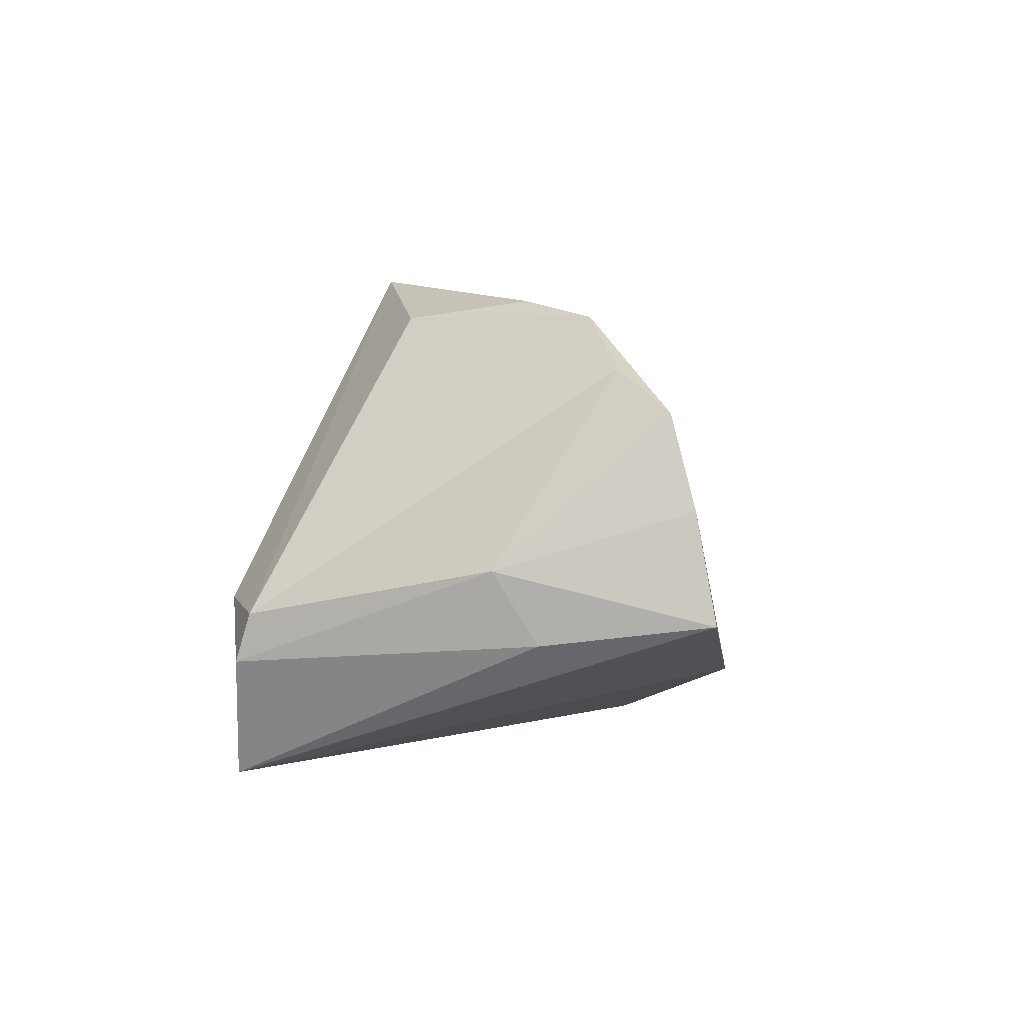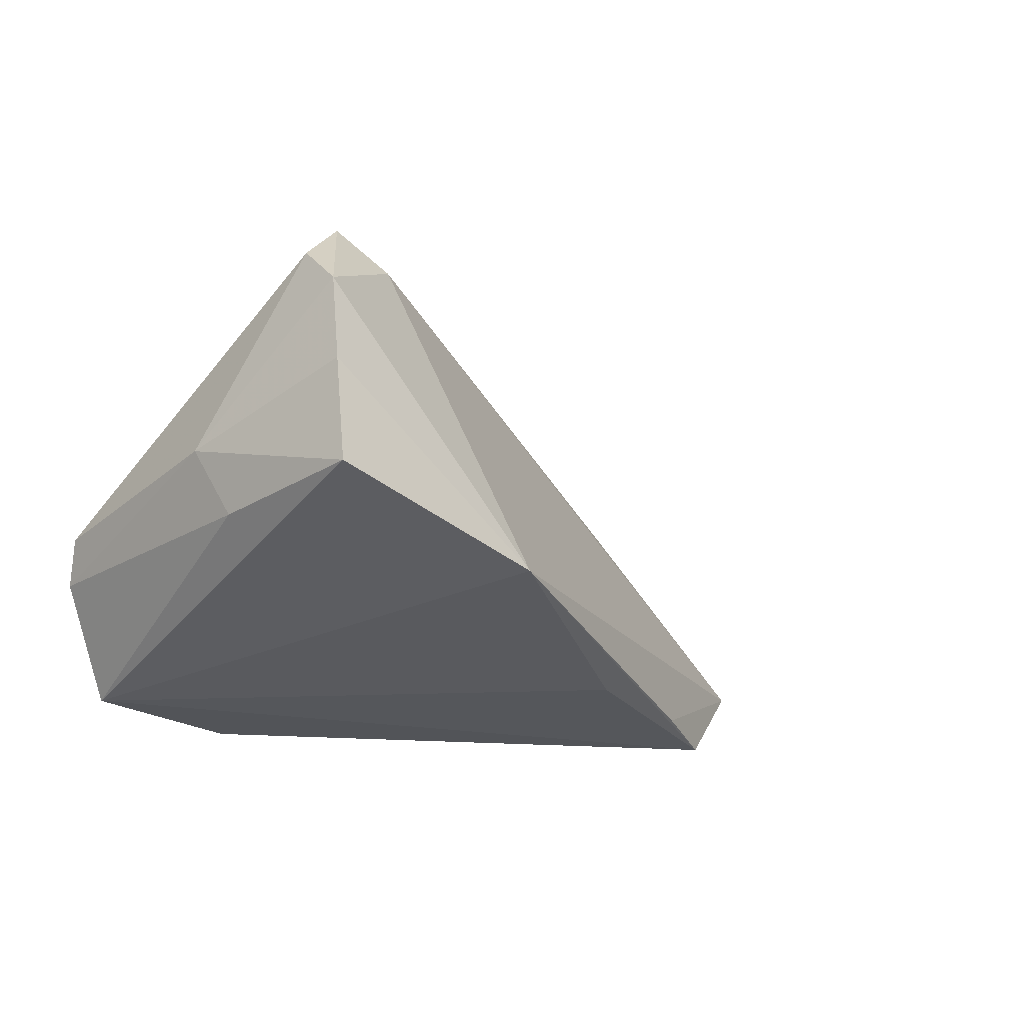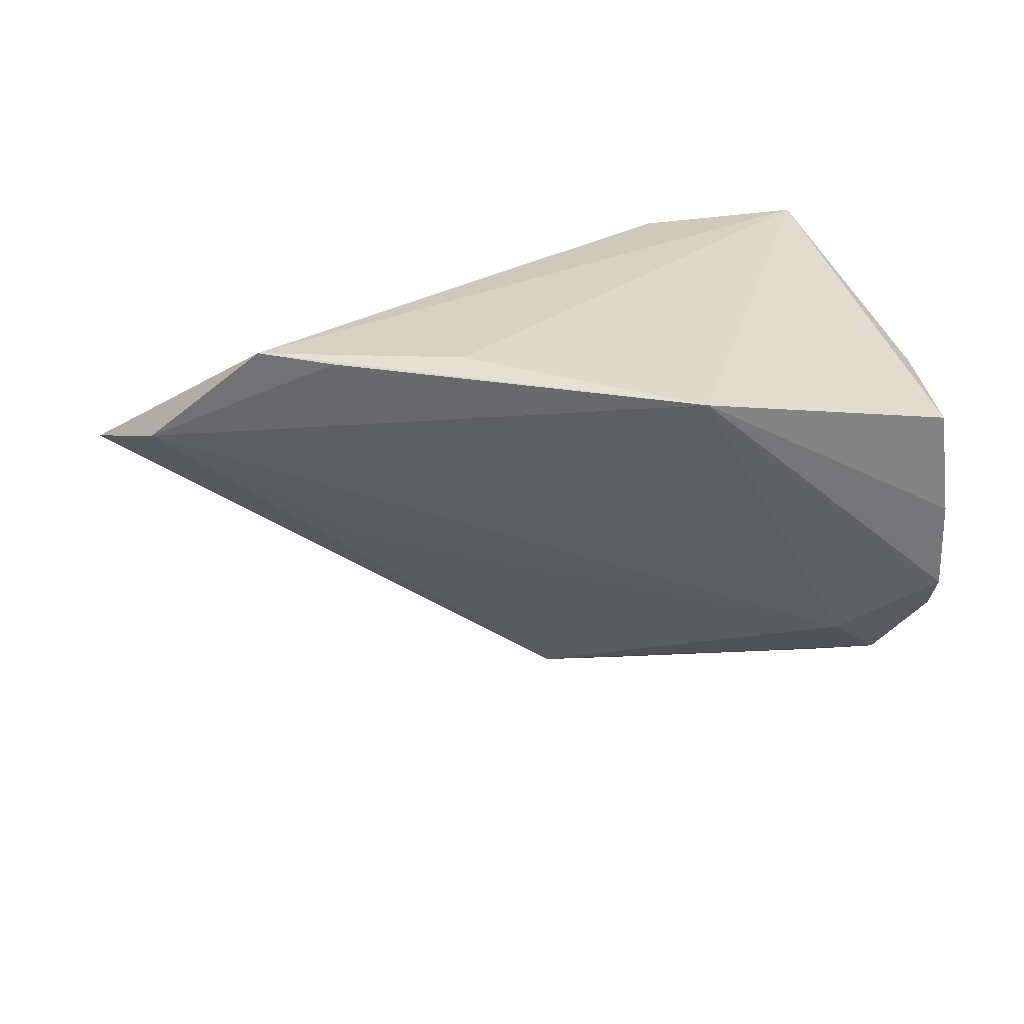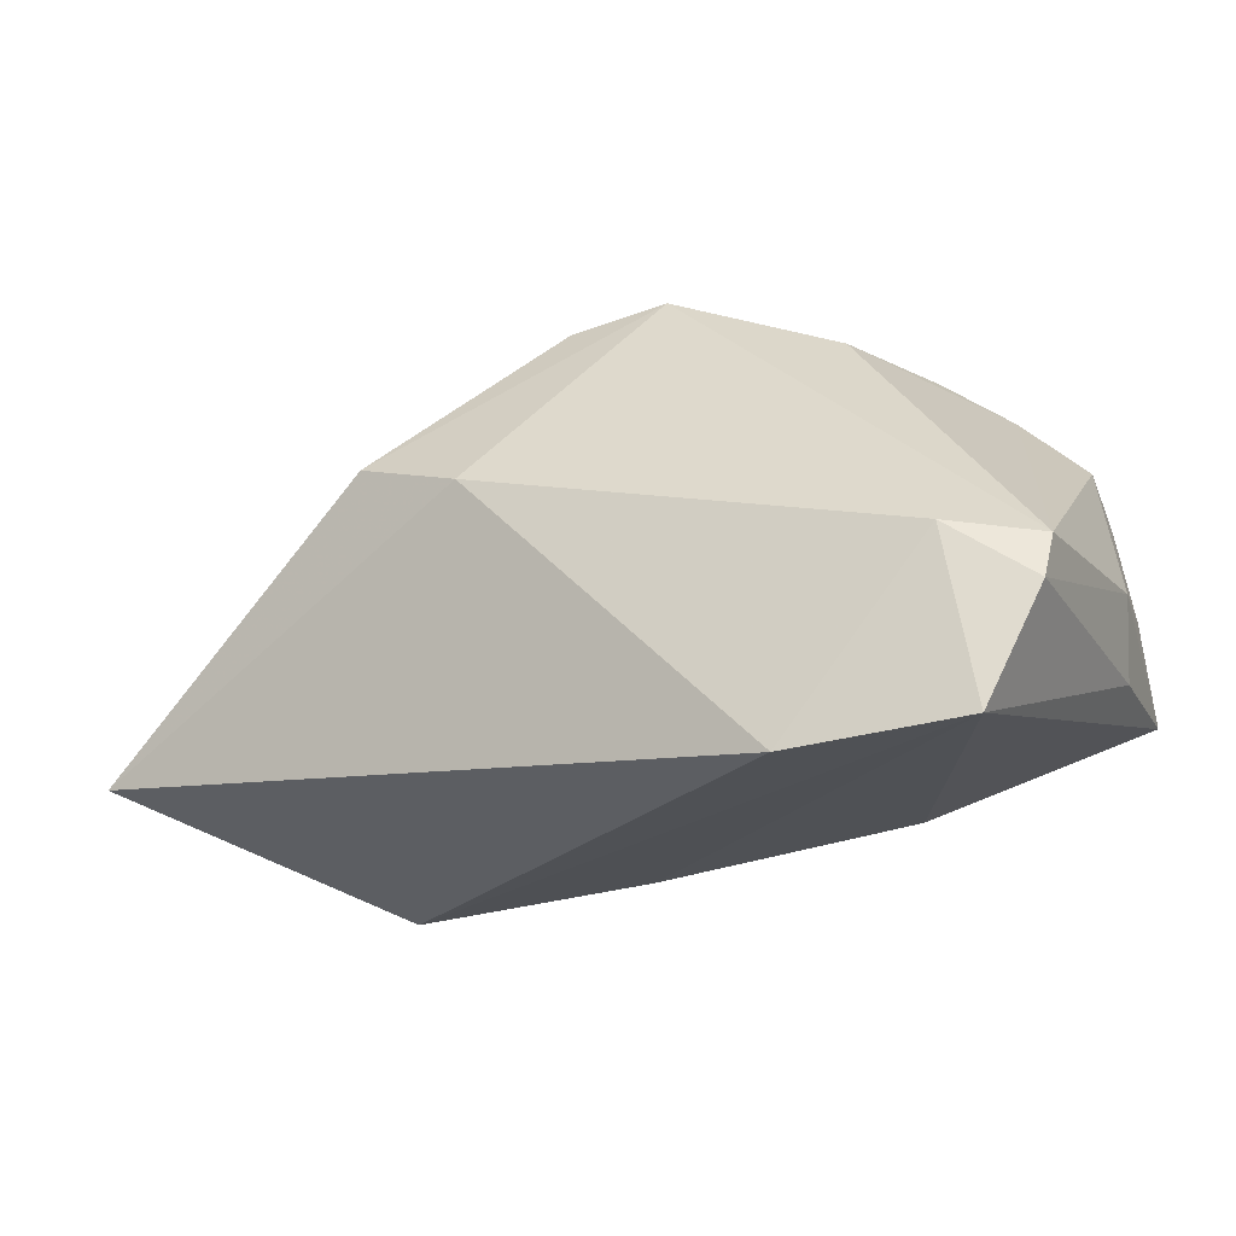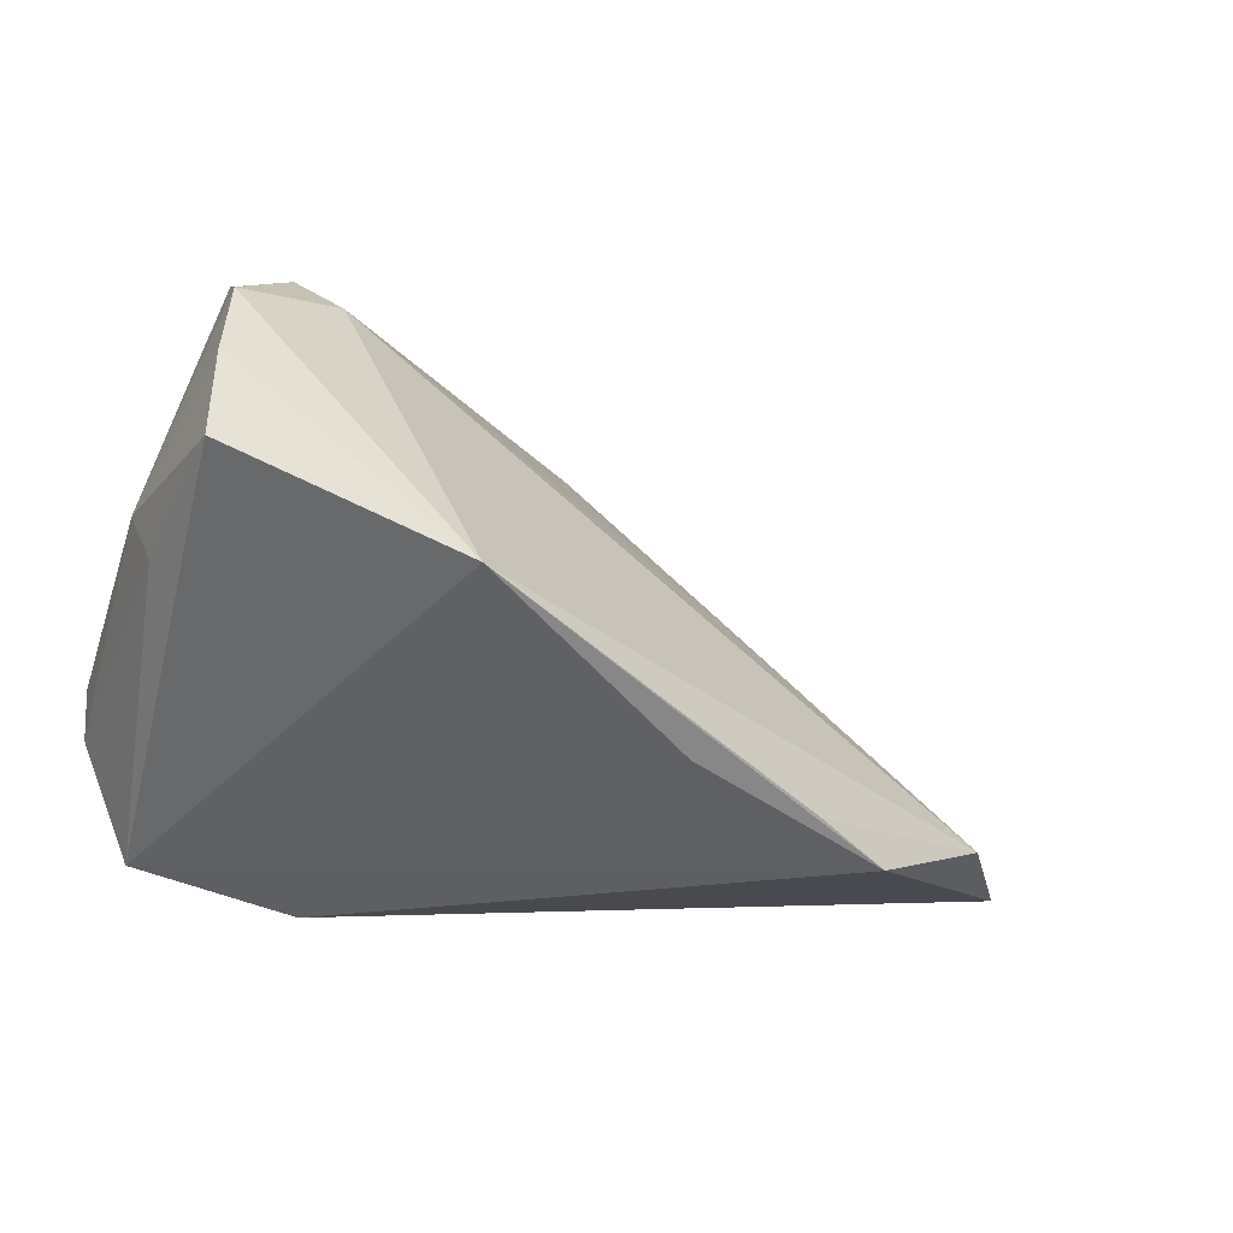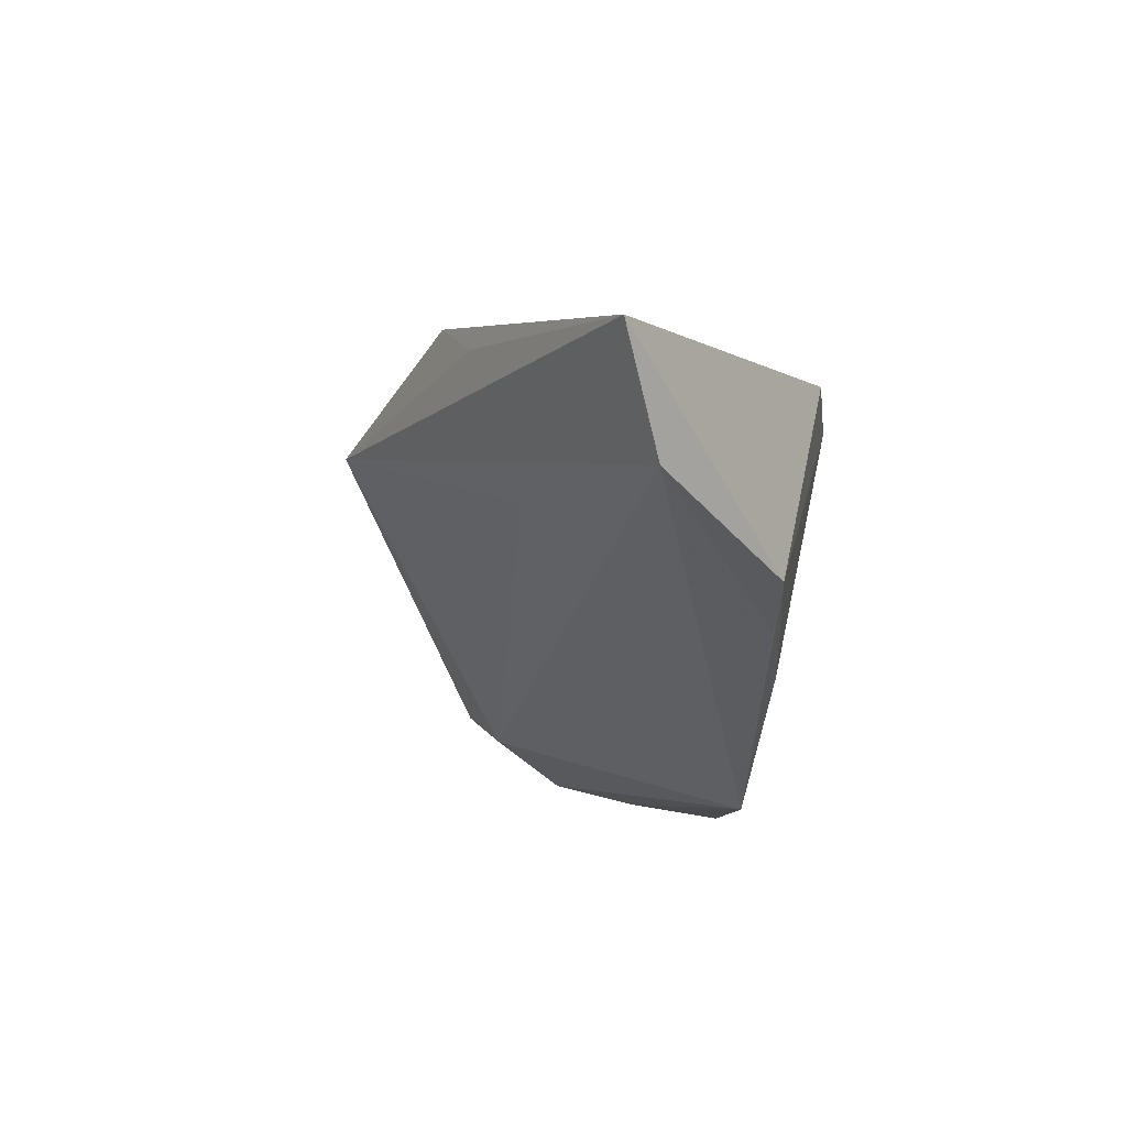
<metadata>
{"format":"obj","ext":"obj","renderer":"f3d","projection":"perspective","resolution":1024,"background":"white","views":[{"elev":1.4,"azim":95.2,"up":"+Y"},{"elev":-15.9,"azim":133.1,"up":"+Y"},{"elev":-71.4,"azim":10.8,"up":"+Z"},{"elev":-24.8,"azim":20.3,"up":"+Y"},{"elev":-33.2,"azim":155.0,"up":"+Y"},{"elev":-11.8,"azim":-78.1,"up":"+Z"}]}
</metadata>
<code>
v 0.04431 0.001119 -0.008198
v -0.02448 0.01955 0.00146
v -0.06274 -0.01438 -0.005124
v 0.01706 0.03168 0.00482
v -0.03632 0.01718 0.02057
v 0.04116 -0.004107 0.0203
v 0.0335 -0.02375 0.0234
v -0.04376 0.01173 0.01532
v -0.04349 -0.02539 -0.01462
v 0.01242 -0.02539 0.02464
v -0.0226 0.01151 0.02464
v 0.04233 0.007871 -0.03119
v 0.02443 0.03316 -0.01053
v -0.0159 -0.02124 -0.02125
v 0.03182 0.03061 -0.01867
v -0.002753 0.03815 0.01038
v 0.04073 0.01899 -0.0283
v -0.03324 -0.02285 -0.01851
v 0.0398 0.02409 -0.02225
v 0.04287 -0.007494 -0.01334
v -0.07354 -0.01246 0.008476
v 0.01407 -0.01273 -0.03496
v -0.01477 0.03632 0.01042
v -0.03688 0.006929 -0.002268
v 0.03028 -0.002826 0.02464
v 0.04028 -0.009775 0.02212
v 0.04318 -0.005125 -0.03354
v 0.027 0.02508 -0.02297
f 20 7 27
f 10 11 21
f 27 7 22
f 25 10 7
f 11 10 25
f 25 6 16
f 16 11 25
f 21 23 3
f 28 22 3
f 8 23 21
f 5 11 16
f 16 23 5
f 23 8 5
f 21 11 5
f 5 8 21
f 17 22 28
f 16 6 4
f 7 10 9
f 9 10 21
f 21 3 9
f 26 25 7
f 6 25 26
f 7 20 26
f 28 3 24
f 24 3 23
f 27 22 12
f 22 17 12
f 16 4 13
f 13 23 16
f 6 19 15
f 15 4 6
f 15 13 4
f 15 17 28
f 19 17 15
f 28 23 15
f 23 13 15
f 14 22 7
f 7 9 14
f 14 9 22
f 18 3 22
f 22 9 18
f 18 9 3
f 2 23 28
f 28 24 2
f 2 24 23
f 1 20 27
f 27 12 1
f 6 26 1
f 1 26 20
f 1 19 6
f 1 17 19
f 1 12 17

</code>
